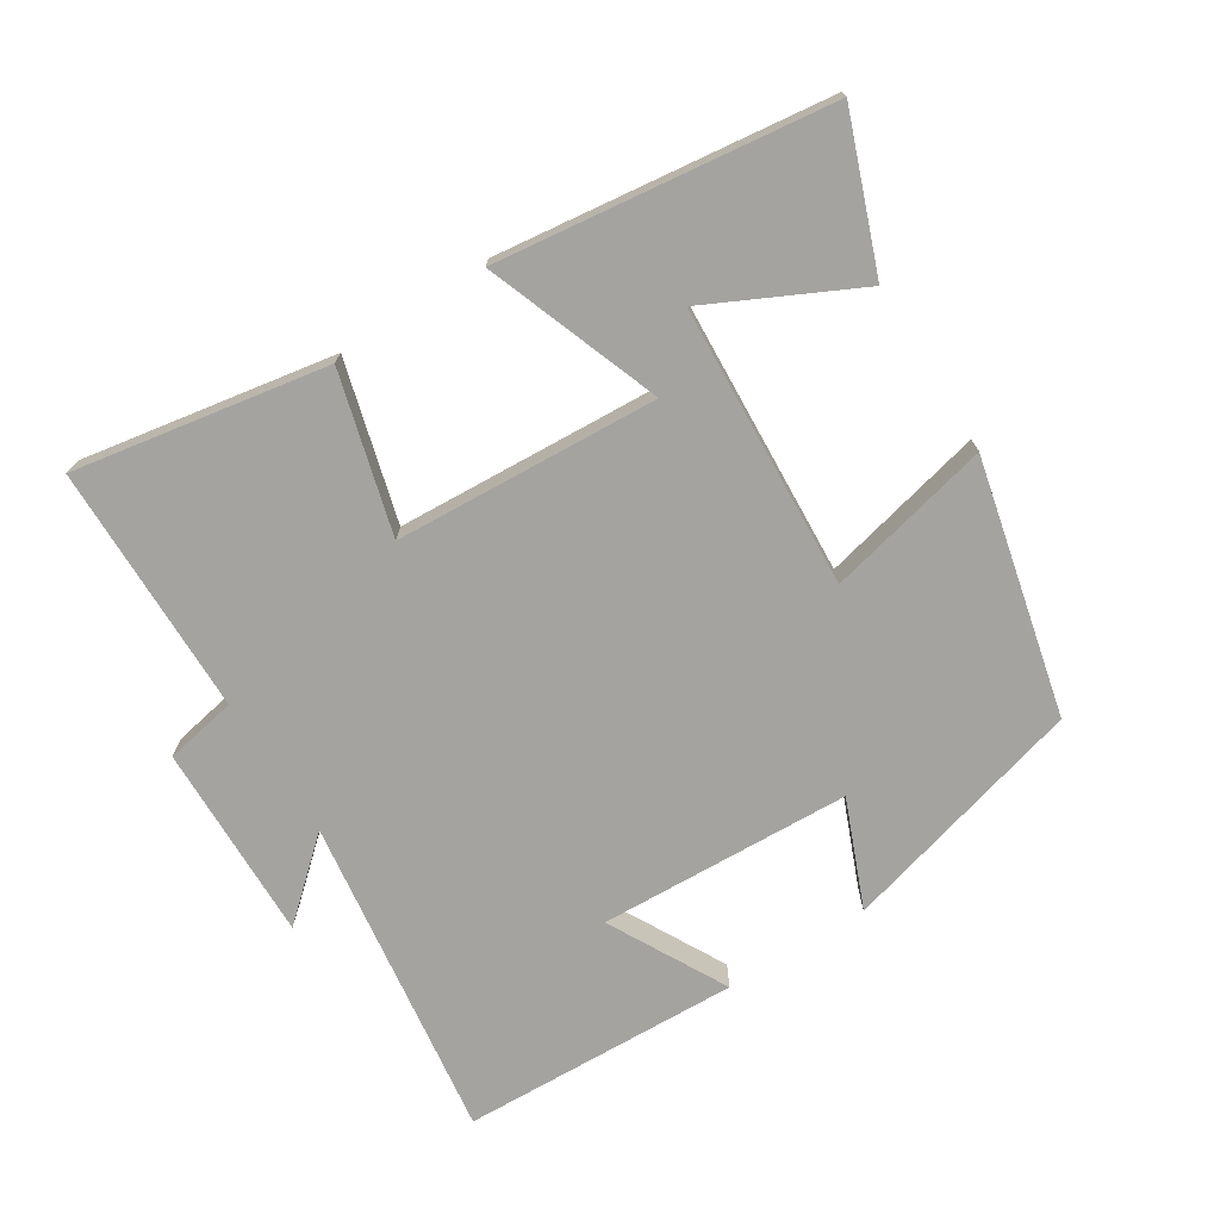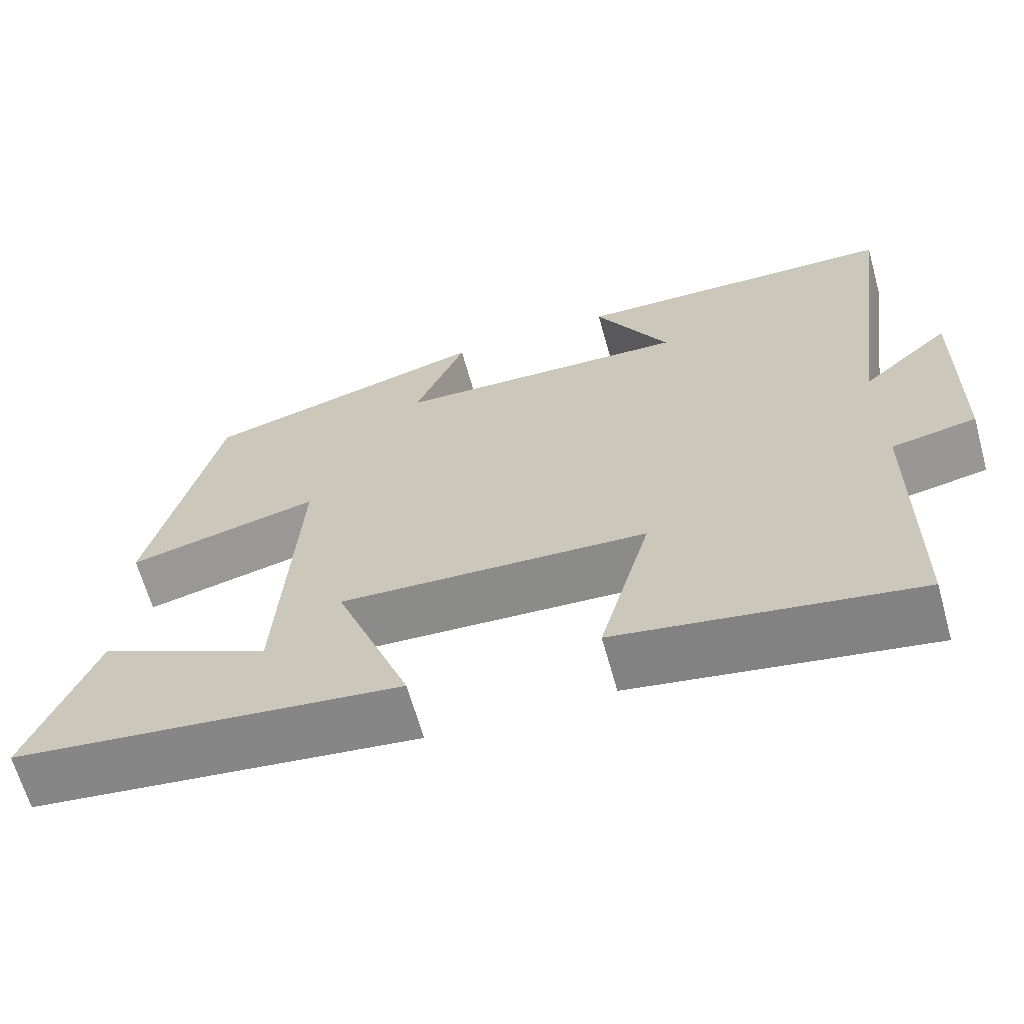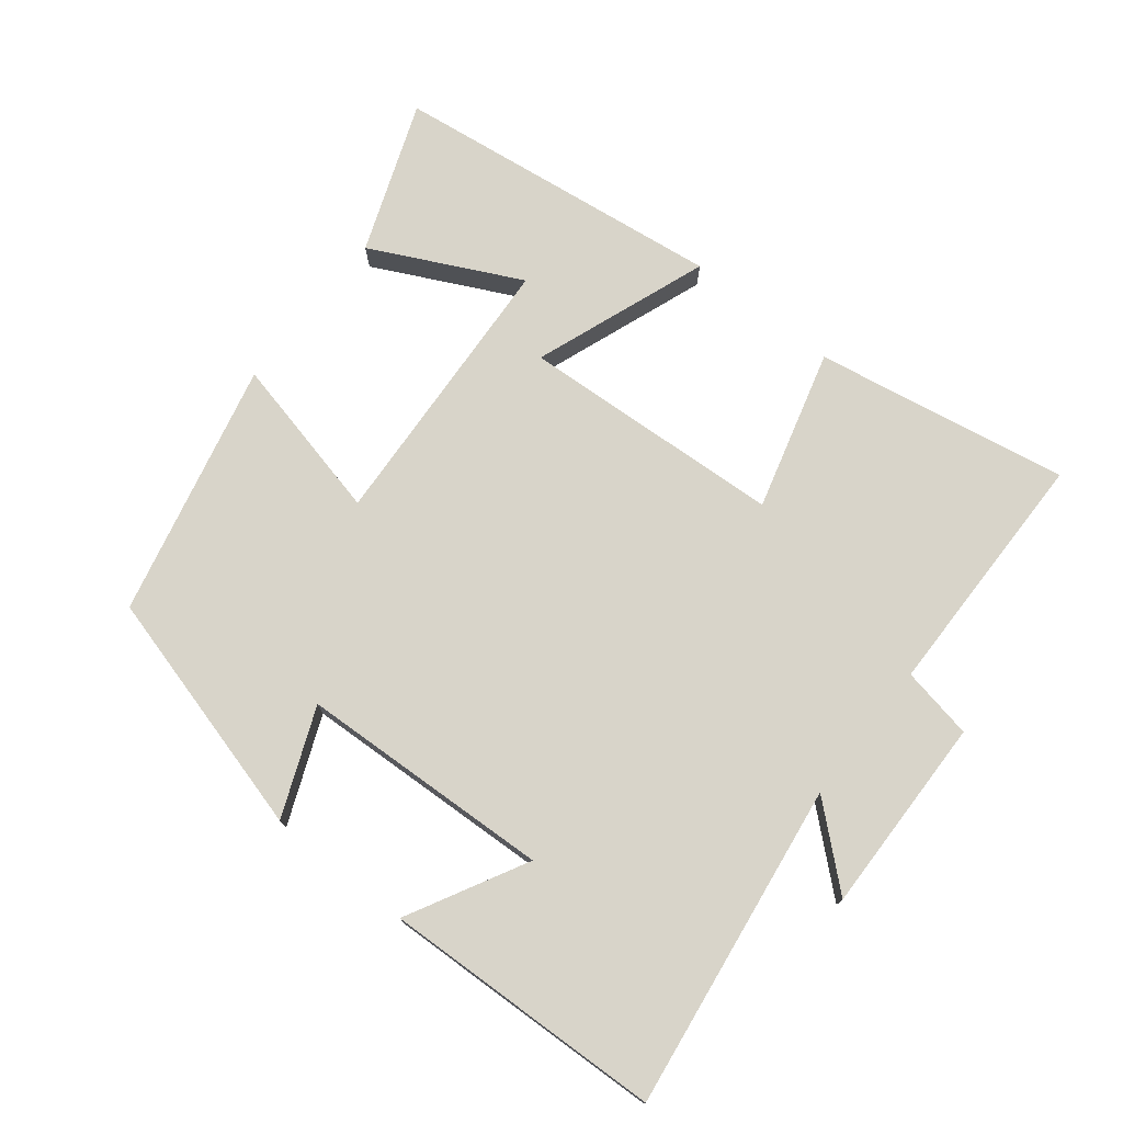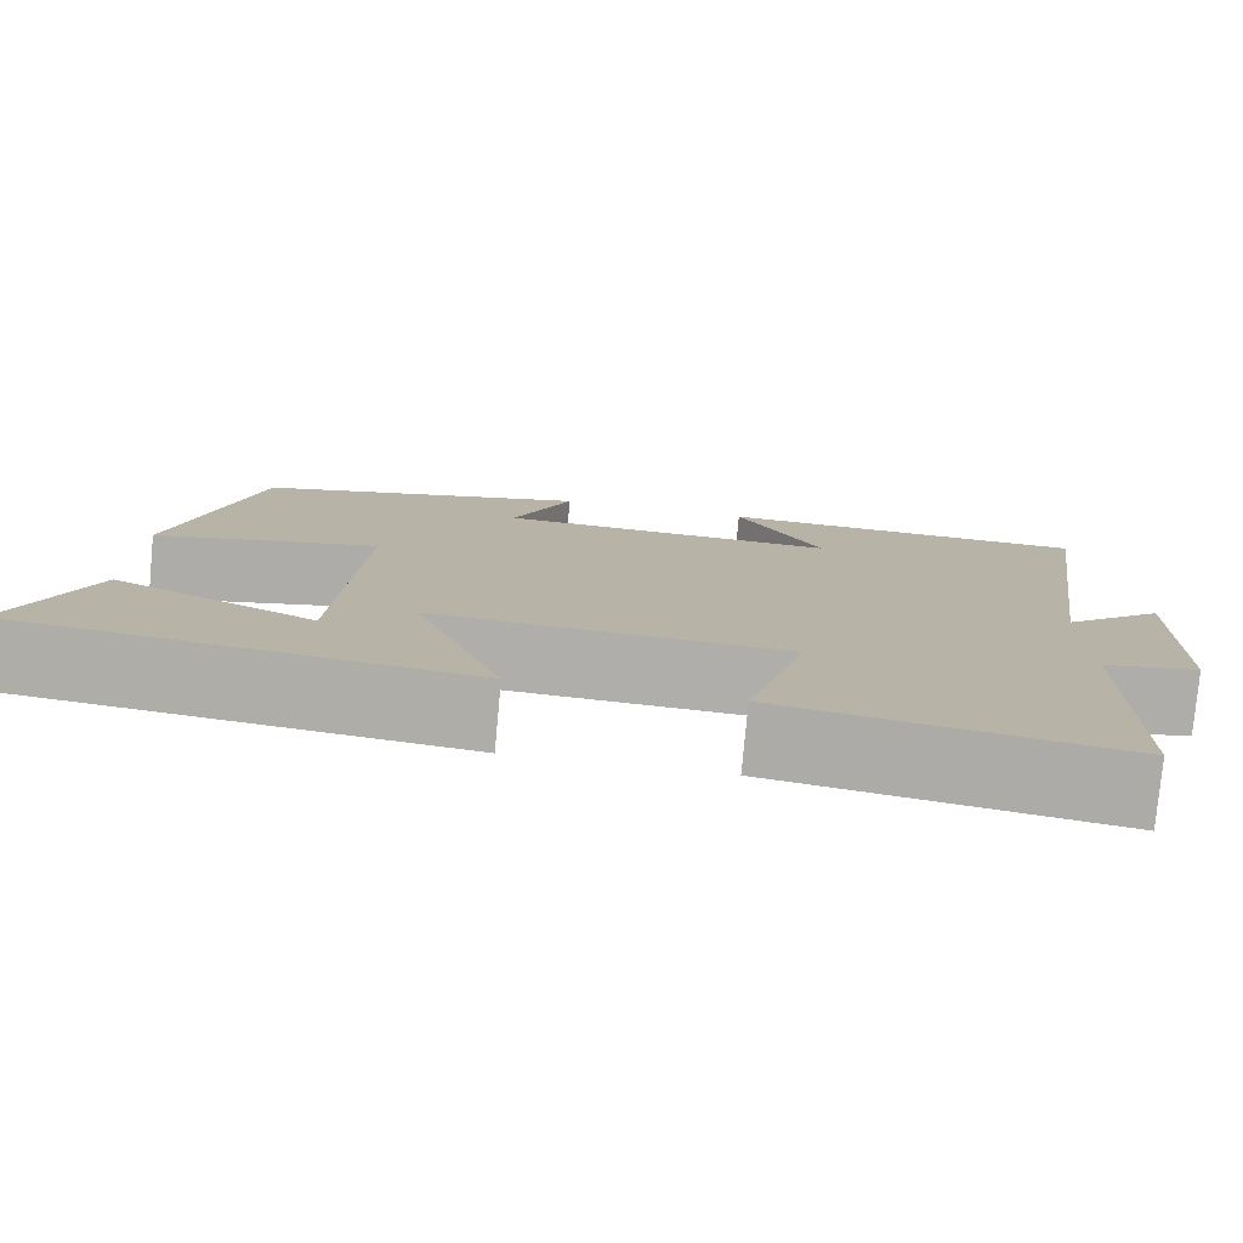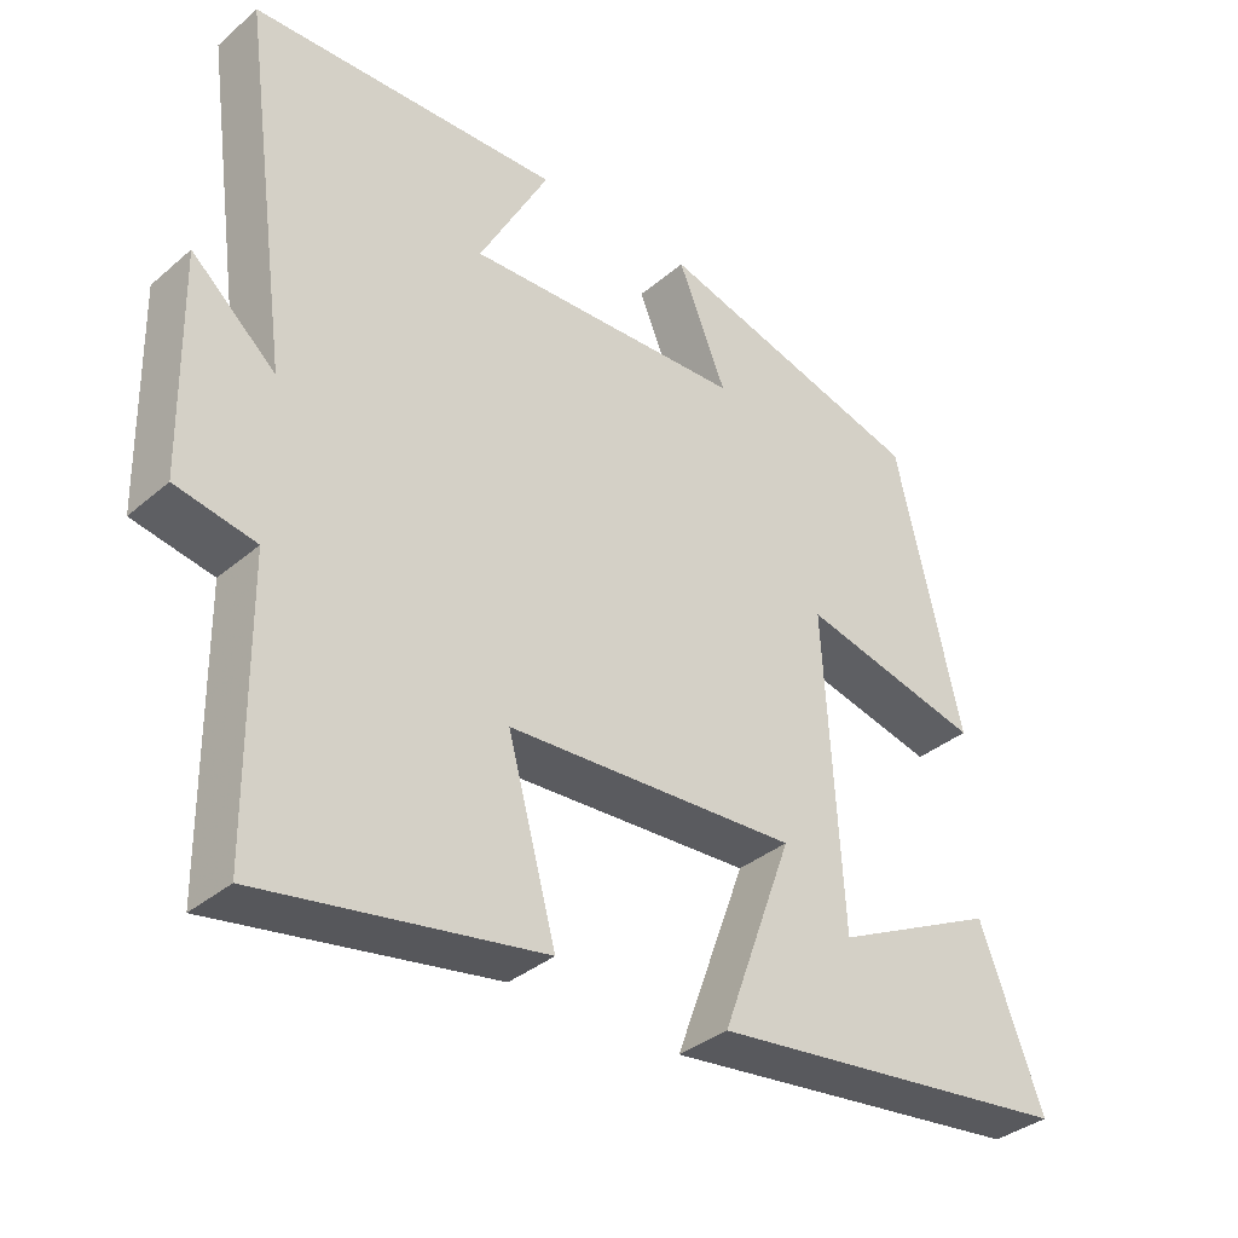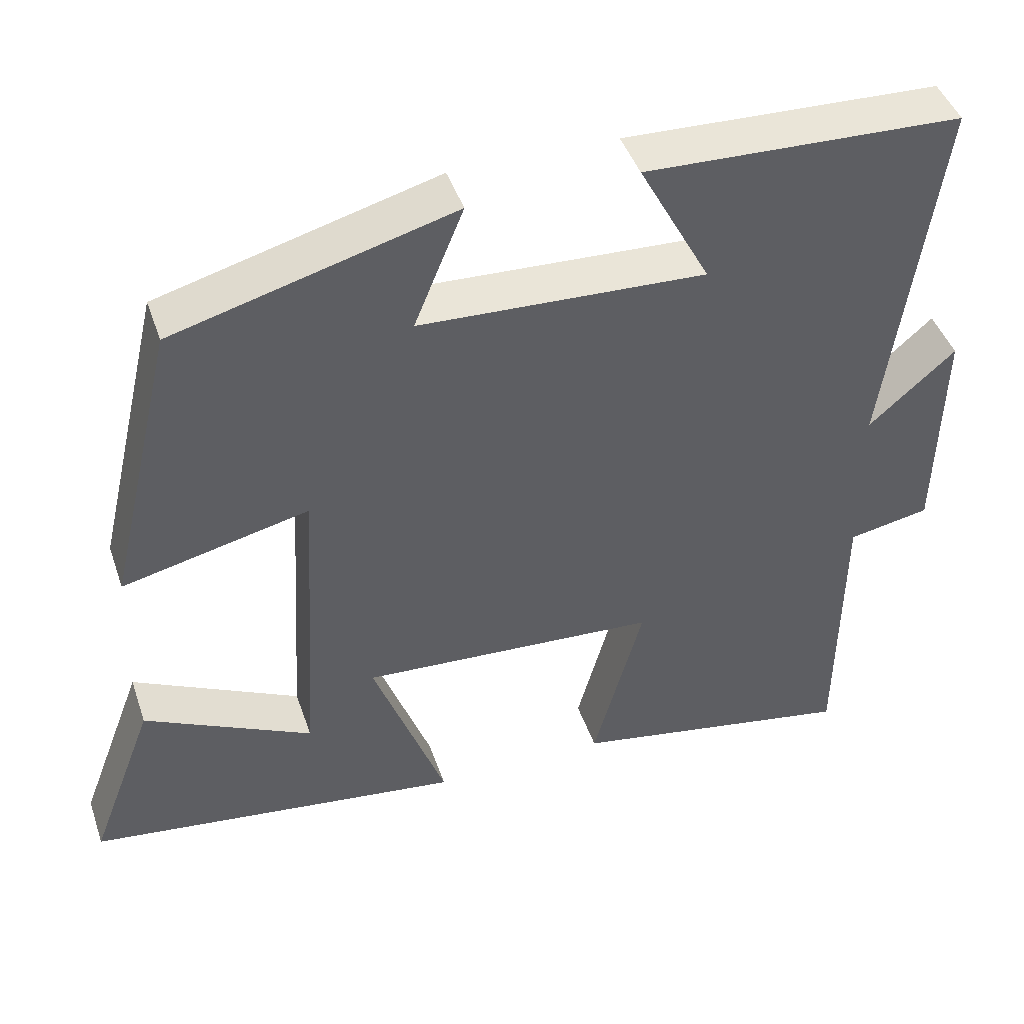
<metadata>
{"format":"obj","ext":"obj","renderer":"f3d","projection":"perspective","resolution":1024,"background":"white","views":[{"elev":-72.8,"azim":-147.7,"up":"+Y"},{"elev":-65.0,"azim":15.6,"up":"+Z"},{"elev":75.1,"azim":38.4,"up":"+Y"},{"elev":-78.1,"azim":-5.3,"up":"+Z"},{"elev":-35.7,"azim":138.0,"up":"+Z"},{"elev":44.4,"azim":-18.4,"up":"+Z"}]}
</metadata>
<code>
v -0.413 0.07 0.402
v -0.054 0.07 0.5
v -0.118 0.07 0.344
v 0.25 0.07 0.328
v 0.158 0.07 0.5
v 0.566 0.07 0.485
v 0.5 0.07 0.011
v 0.611 0.07 0.109
v 0.605 0.07 -0.179
v 0.5 0.07 -0.199
v 0.496 0.07 -0.565
v 0.127 0.07 -0.5
v 0.191 0.07 -0.267
v -0.193 0.07 -0.245
v -0.099 0.07 -0.5
v -0.583 0.07 -0.439
v -0.5 0.07 -0.219
v -0.284 0.07 -0.325
v -0.26 0.07 0.087
v -0.5 0.07 0.031
v -0.413 0 0.402
v -0.054 0 0.5
v -0.118 0 0.344
v 0.25 0 0.328
v 0.158 0 0.5
v 0.566 0 0.485
v 0.5 0 0.011
v 0.611 0 0.109
v 0.605 0 -0.179
v 0.5 0 -0.199
v 0.496 0 -0.565
v 0.127 0 -0.5
v 0.191 0 -0.267
v -0.193 0 -0.245
v -0.099 0 -0.5
v -0.583 0 -0.439
v -0.5 0 -0.219
v -0.284 0 -0.325
v -0.26 0 0.087
v -0.5 0 0.031
f 19 20 1 2
f 15 16 17 18
f 14 15 18
f 14 18 19
f 13 14 19
f 10 11 12 13
f 10 13 19
f 7 8 9 10
f 7 10 19
f 4 5 6 7
f 3 4 7 19
f 2 3 19
f 22 21 40 39
f 38 37 36 35
f 38 35 34
f 39 38 34
f 39 34 33
f 33 32 31 30
f 39 33 30
f 30 29 28 27
f 39 30 27
f 27 26 25 24
f 39 27 24 23
f 39 23 22
f 1 21 22 2
f 2 22 23 3
f 3 23 24 4
f 4 24 25 5
f 5 25 26 6
f 6 26 27 7
f 7 27 28 8
f 8 28 29 9
f 9 29 30 10
f 10 30 31 11
f 11 31 32 12
f 12 32 33 13
f 13 33 34 14
f 14 34 35 15
f 15 35 36 16
f 16 36 37 17
f 17 37 38 18
f 18 38 39 19
f 19 39 40 20
f 20 40 21 1

</code>
